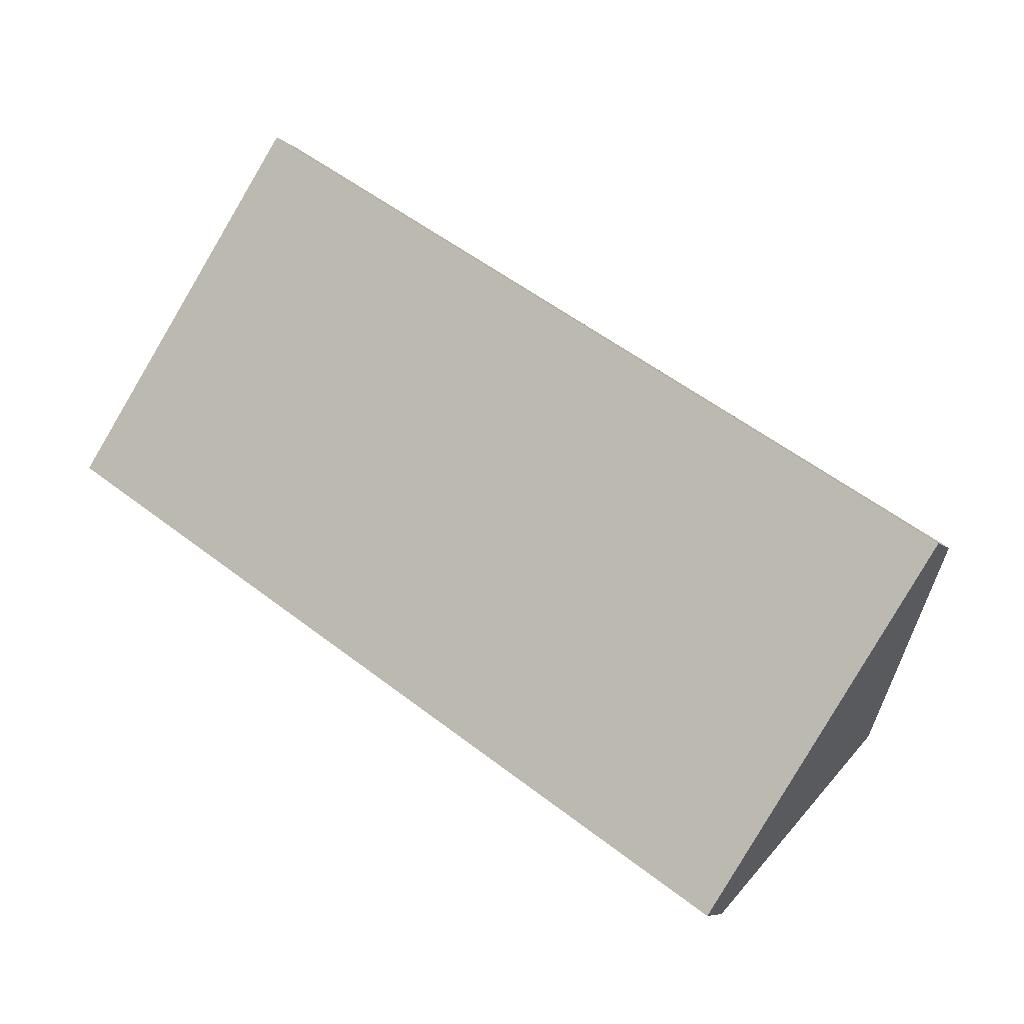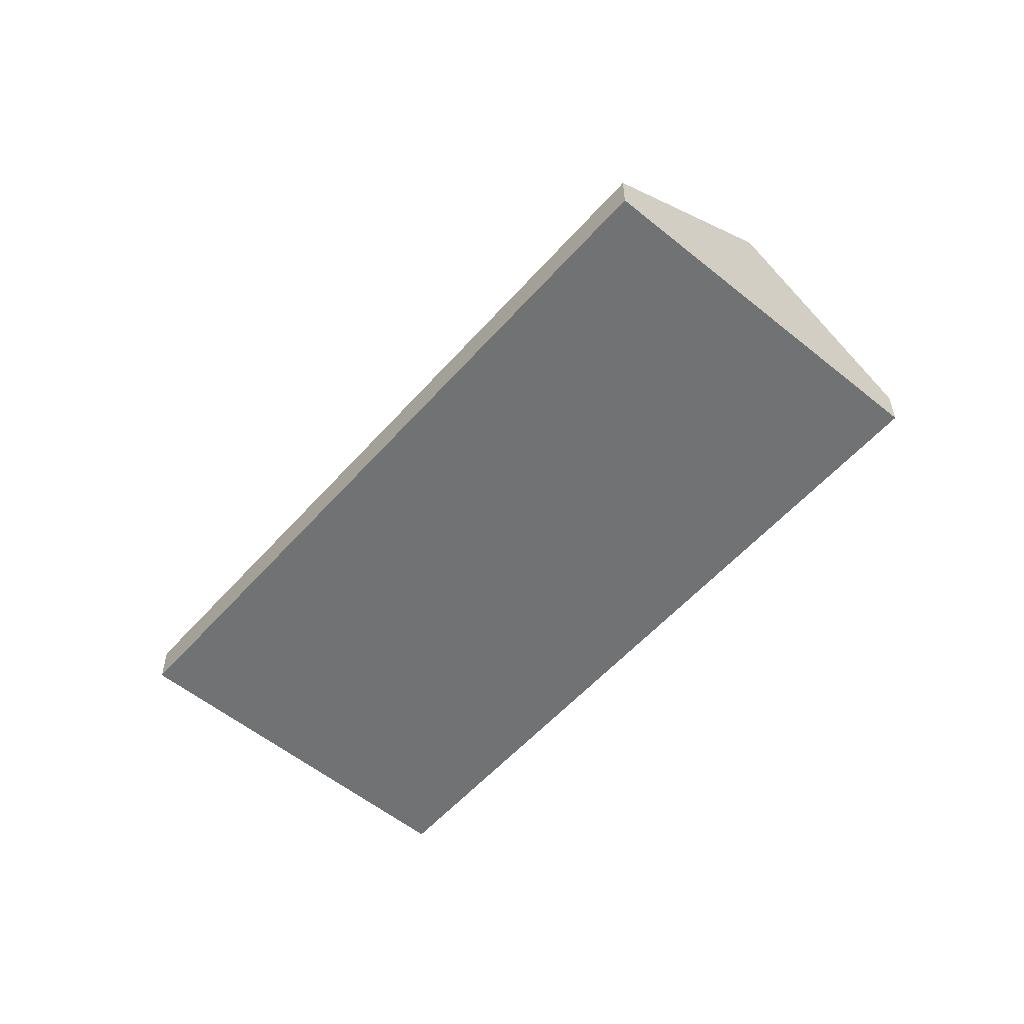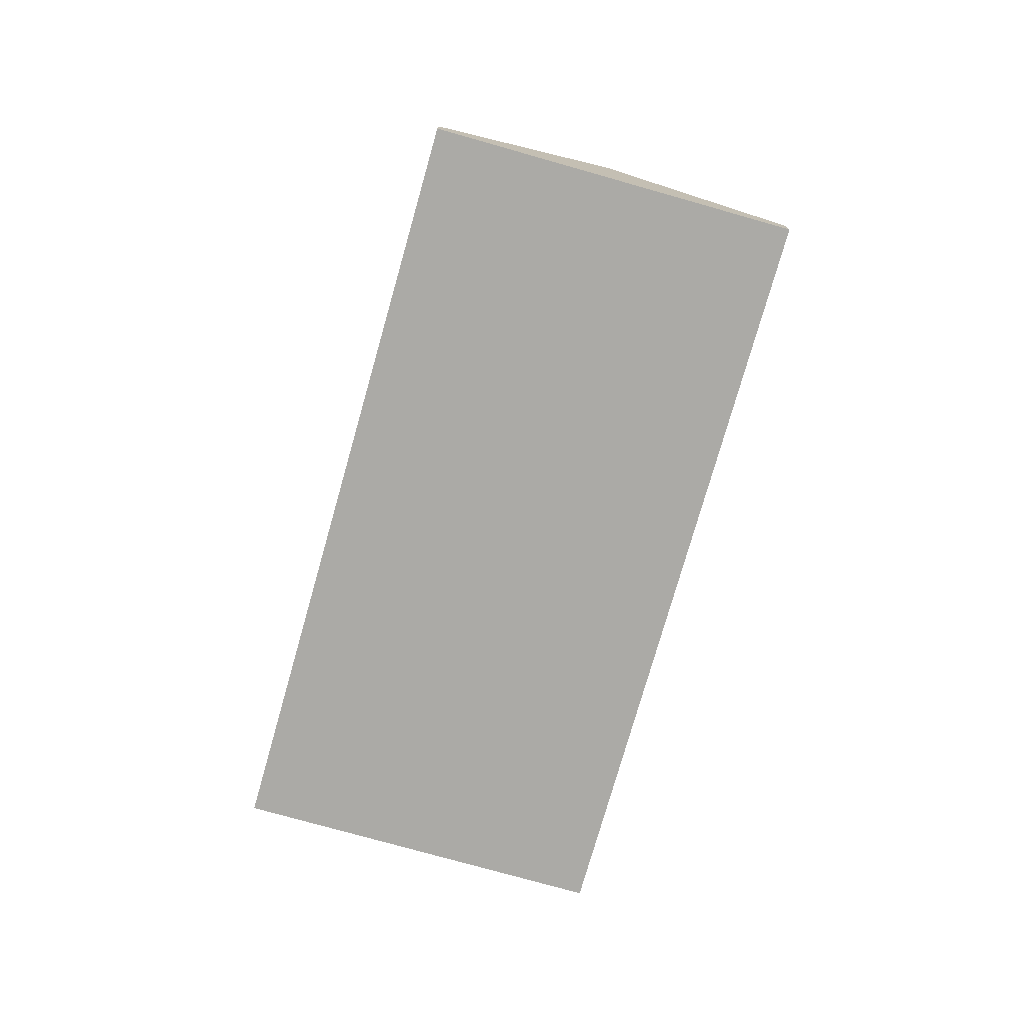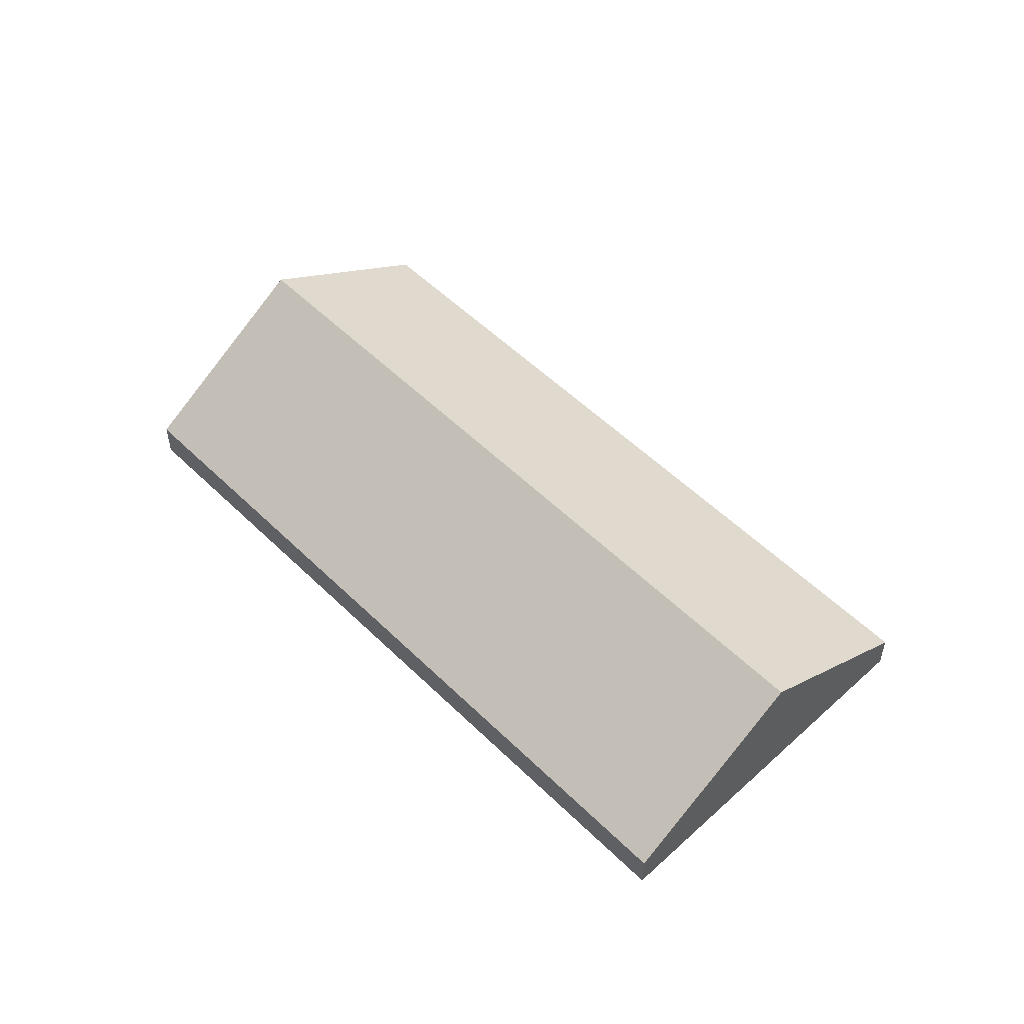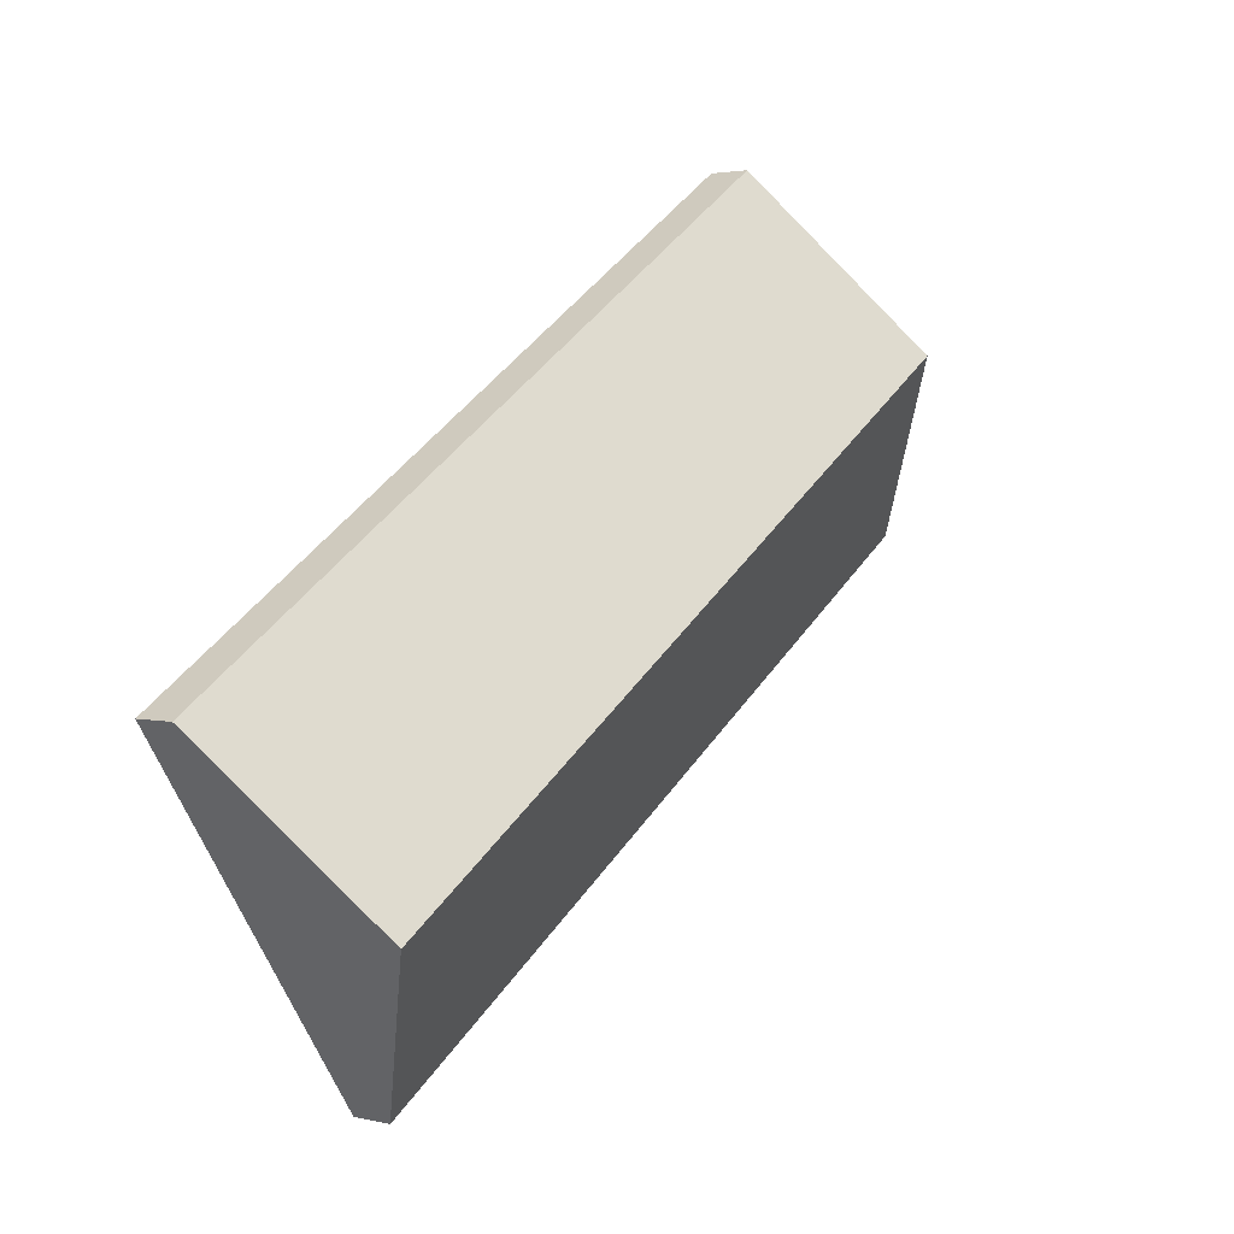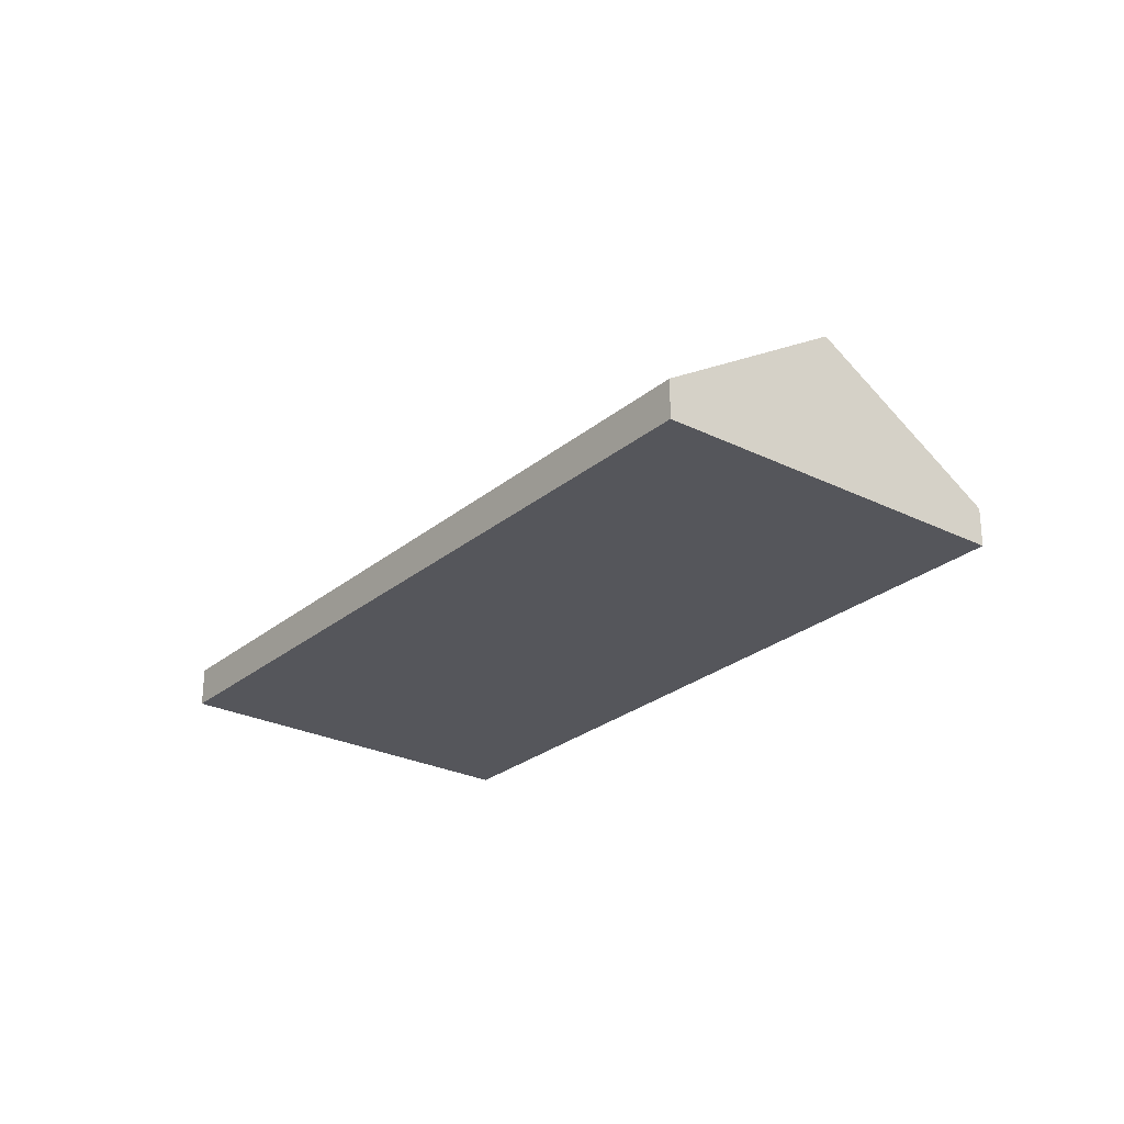
<metadata>
{"format":"obj","ext":"obj","renderer":"f3d","projection":"perspective","resolution":1024,"background":"white","views":[{"elev":-7.1,"azim":23.6,"up":"+Z"},{"elev":-55.4,"azim":83.0,"up":"+Y"},{"elev":-75.8,"azim":107.8,"up":"+Y"},{"elev":54.0,"azim":-100.4,"up":"+Y"},{"elev":2.8,"azim":130.0,"up":"+Z"},{"elev":-26.3,"azim":-94.4,"up":"+Y"}]}
</metadata>
<code>
v  19.05 3.898 -6.893
v  5.318 0.984 8.001
v  21.71 0.984 -2.892
v  3.154 3.355 4.745
v  2.659 3.898 4.001
v  0 0.984 6.025e-17
v  16.39 0.984 -10.89
v  16.39 6.671e-16 -10.89
v  0 0 0
v  2.659 -2.45e-16 4.001
v  3.154 -2.905e-16 4.745
v  5.318 -4.899e-16 8.001
v  21.71 1.771e-16 -2.892
v  19.05 4.221e-16 -6.893
g defaultobject
f 1 2 3
f 2 1 4
f 4 1 5
f 6 1 7
f 1 6 5
f 8 6 7
f 6 8 9
f 9 5 6
f 5 9 10
f 5 10 4
f 4 10 11
f 4 11 2
f 2 11 12
f 12 3 2
f 3 12 13
f 1 8 7
f 8 1 14
f 14 1 3
f 14 3 13
f 12 14 13
f 14 12 11
f 14 11 10
f 14 10 8
f 8 10 9

</code>
